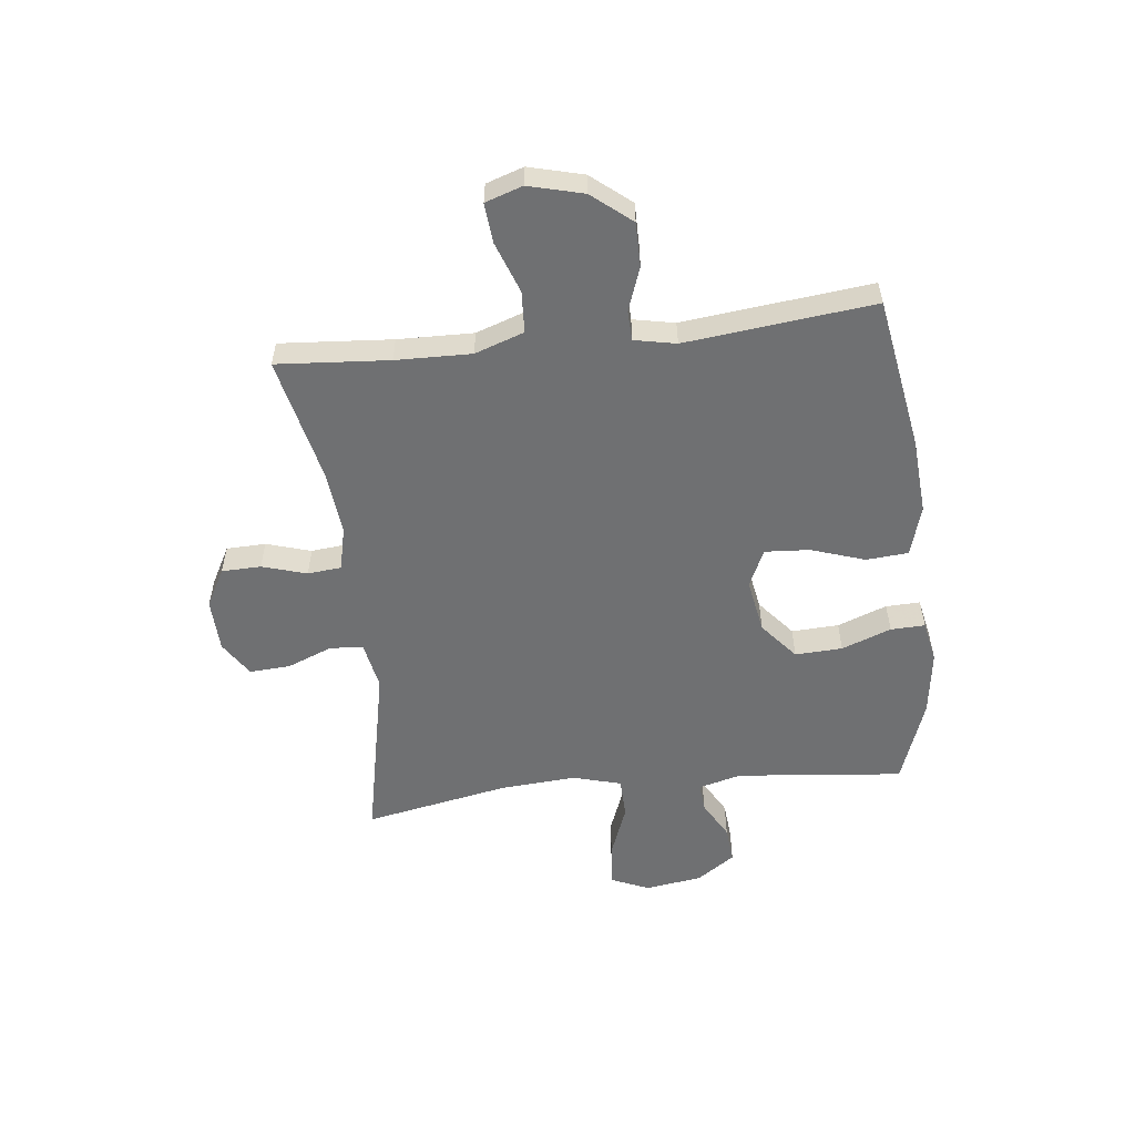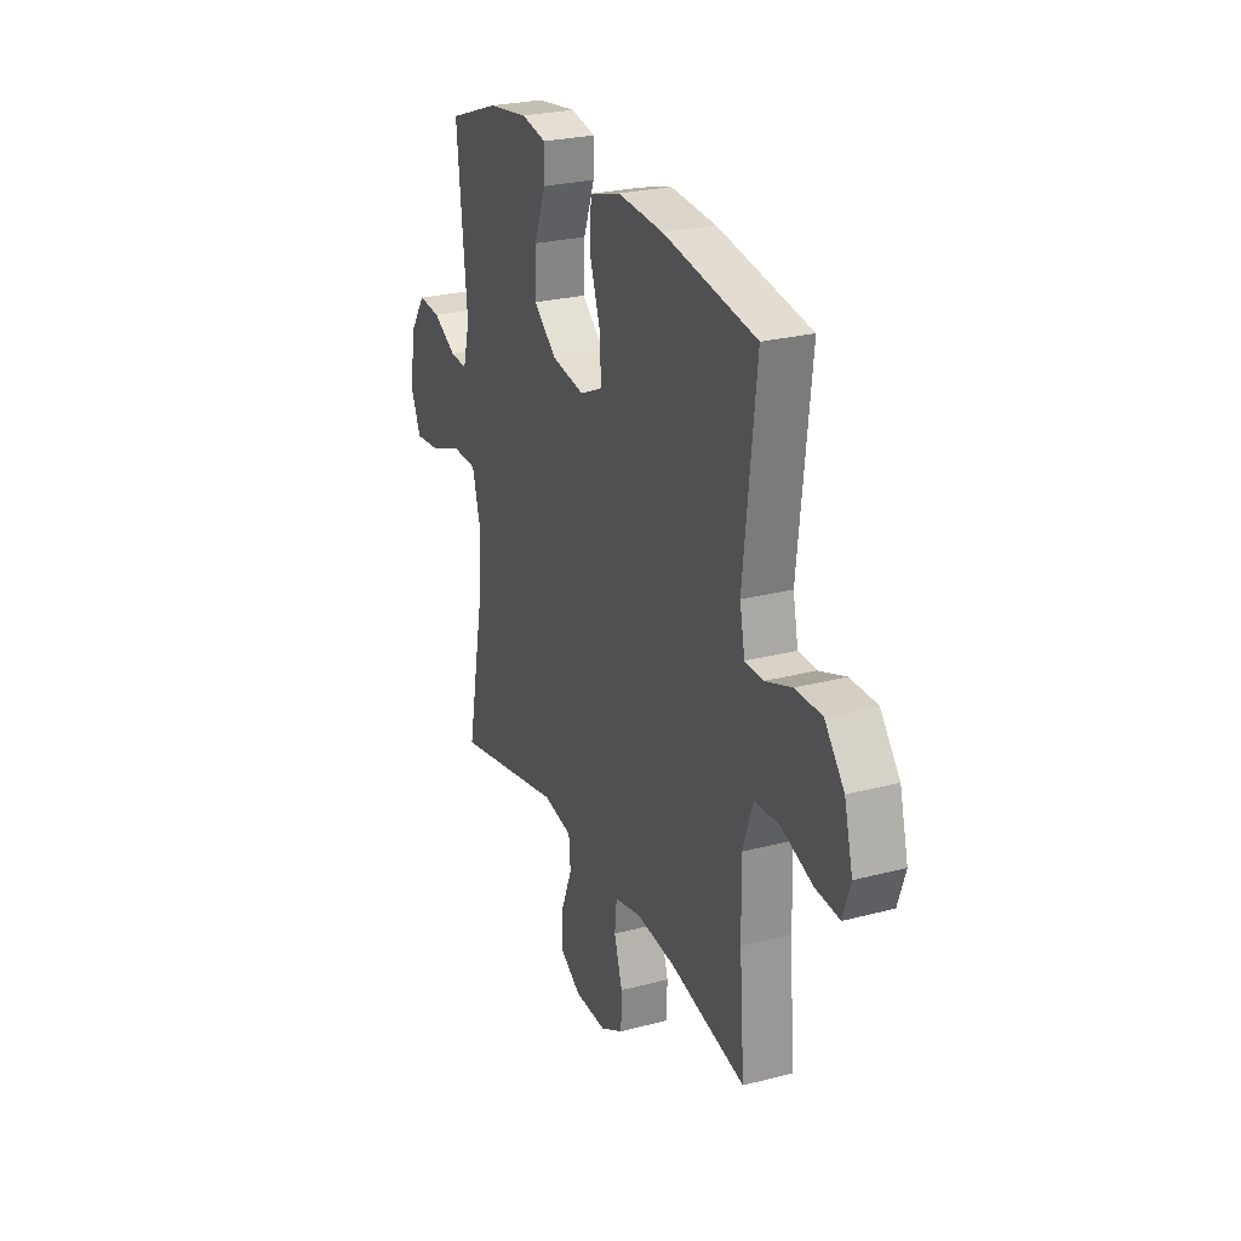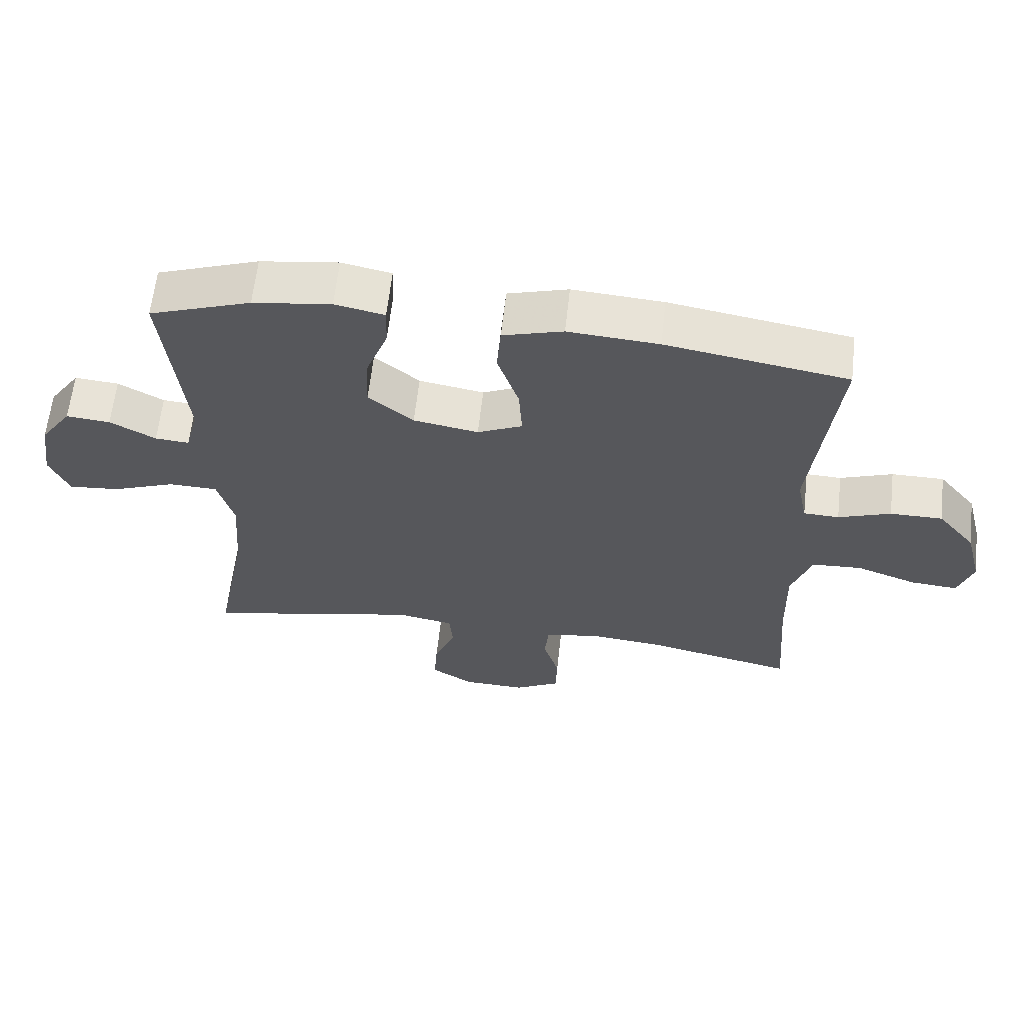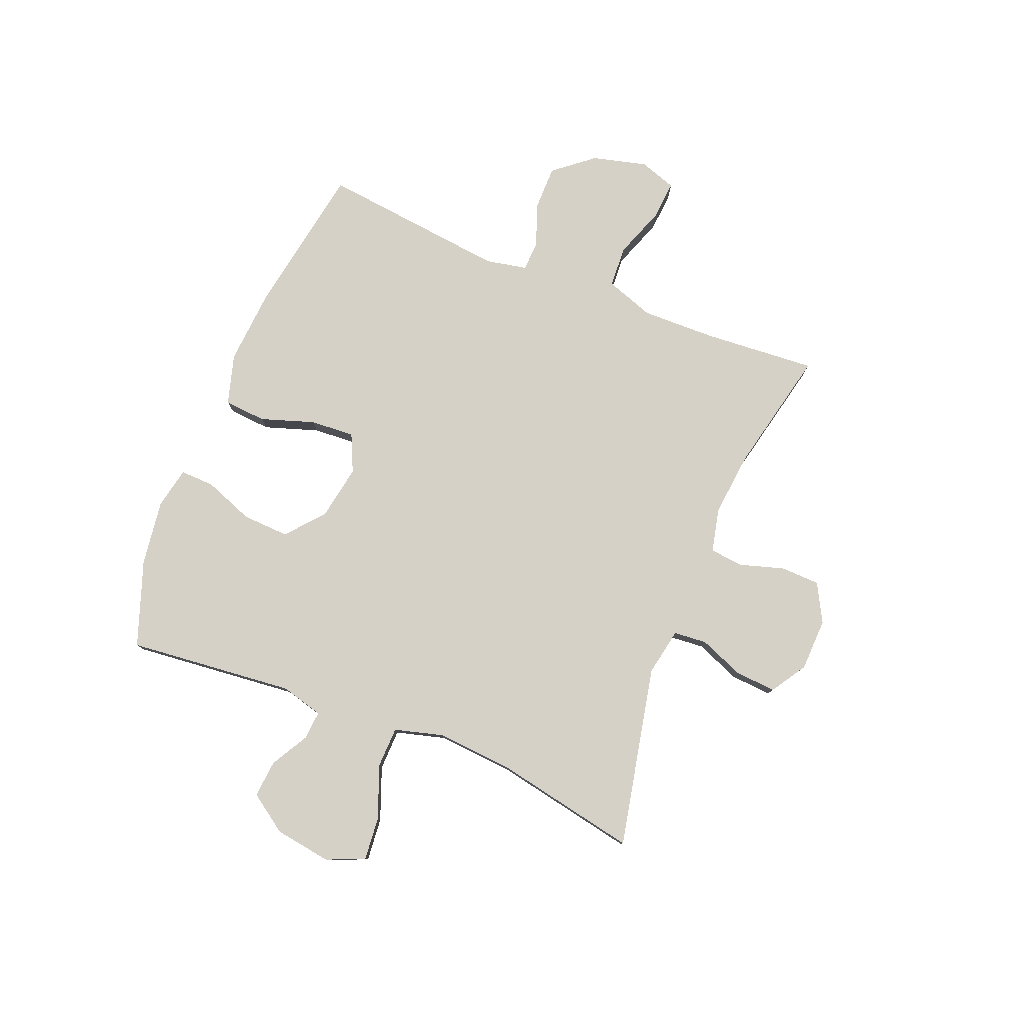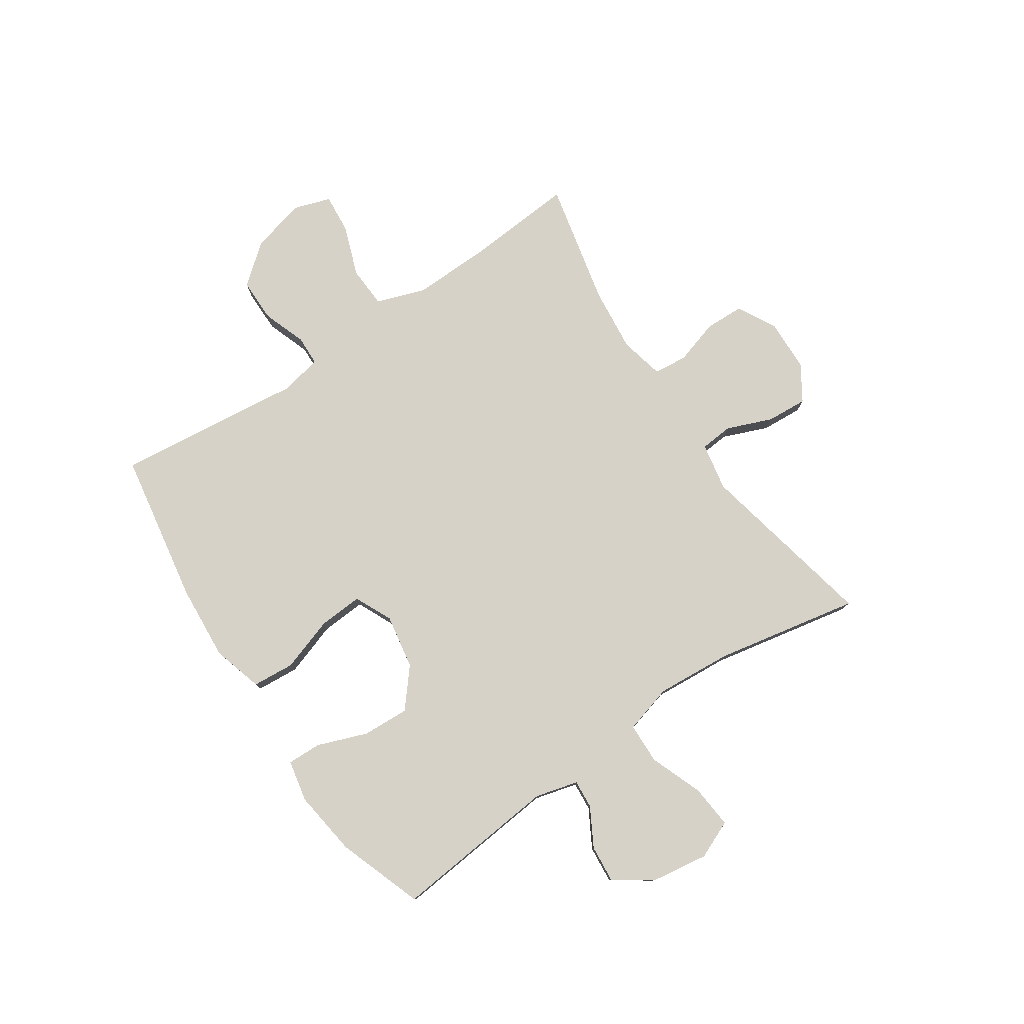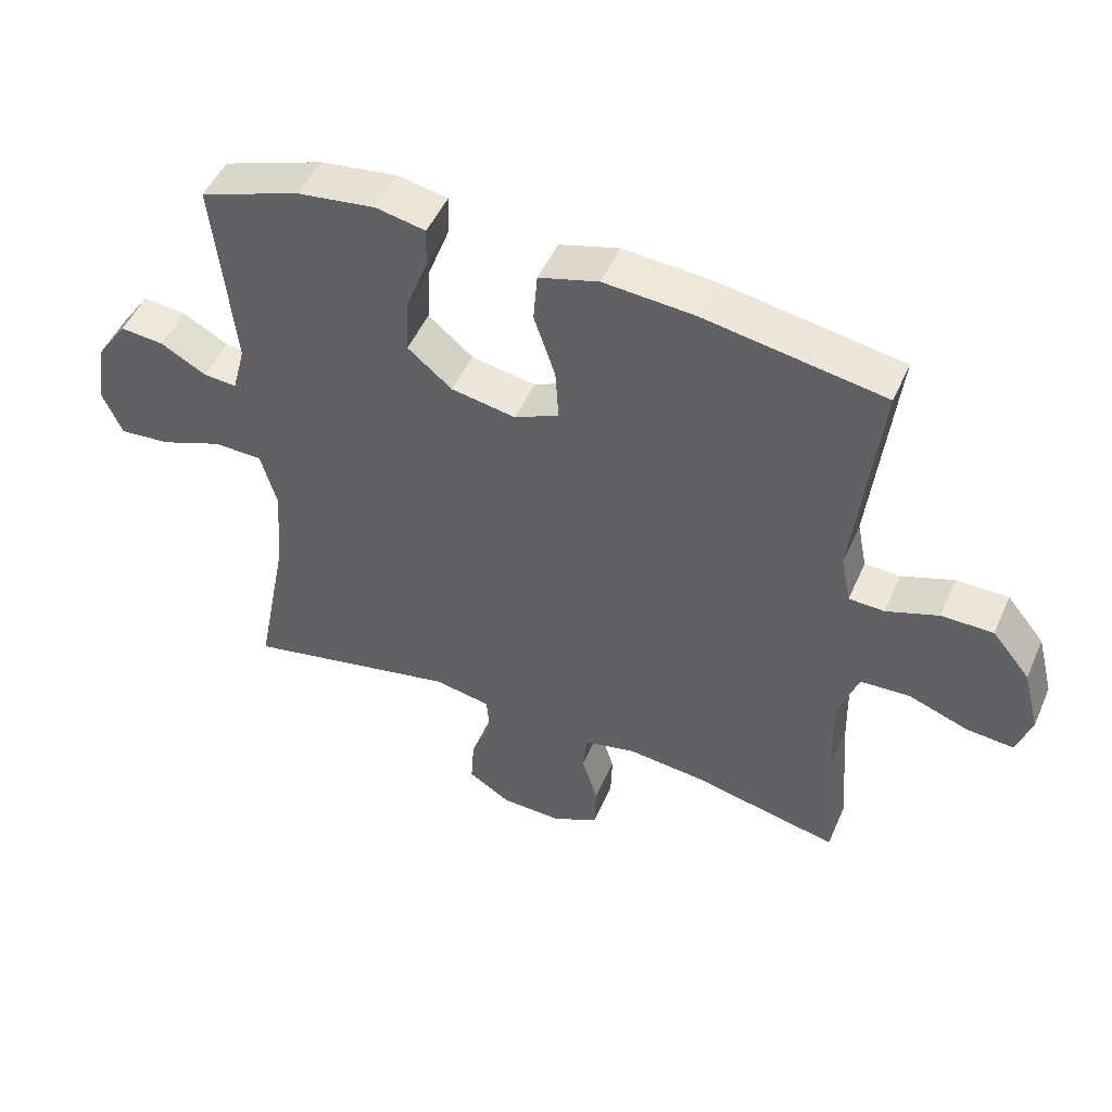
<metadata>
{"format":"obj","ext":"obj","renderer":"f3d","projection":"perspective","resolution":1024,"background":"white","views":[{"elev":-54.9,"azim":-83.5,"up":"+Y"},{"elev":25.7,"azim":-112.8,"up":"+Z"},{"elev":62.3,"azim":-173.7,"up":"+Z"},{"elev":79.2,"azim":112.0,"up":"+Y"},{"elev":78.5,"azim":56.1,"up":"+Y"},{"elev":49.4,"azim":-156.7,"up":"+Z"}]}
</metadata>
<code>
v -0.5 0.07 0.5
v -0.229 0.07 0.546
v -0.094 0.07 0.556
v -0.004 0.07 0.53
v 0.002 0.07 0.455
v -0.03 0.07 0.359
v -0.035 0.07 0.28
v 0.032 0.07 0.249
v 0.129 0.07 0.266
v 0.196 0.07 0.322
v 0.192 0.07 0.406
v 0.159 0.07 0.494
v 0.157 0.07 0.555
v 0.231 0.07 0.57
v 0.348 0.07 0.554
v 0.5 0.07 0.5
v 0.47 0.07 0.203
v 0.49 0.07 0.127
v 0.541 0.07 0.131
v 0.609 0.07 0.169
v 0.675 0.07 0.175
v 0.722 0.07 0.107
v 0.737 0.07 0.006
v 0.708 0.07 -0.062
v 0.631 0.07 -0.055
v 0.537 0.07 -0.019
v 0.464 0.07 -0.021
v 0.44 0.07 -0.108
v 0.45 0.07 -0.243
v 0.5 0.07 -0.5
v 0.177 0.07 -0.432
v 0.092 0.07 -0.448
v 0.087 0.07 -0.507
v 0.119 0.07 -0.587
v 0.124 0.07 -0.66
v 0.061 0.07 -0.7
v -0.033 0.07 -0.703
v -0.101 0.07 -0.666
v -0.103 0.07 -0.596
v -0.079 0.07 -0.517
v -0.085 0.07 -0.457
v -0.163 0.07 -0.439
v -0.279 0.07 -0.451
v -0.5 0.07 -0.5
v -0.485 0.07 -0.301
v -0.482 0.07 -0.167
v -0.512 0.07 -0.08
v -0.586 0.07 -0.076
v -0.677 0.07 -0.109
v -0.747 0.07 -0.115
v -0.769 0.07 -0.049
v -0.744 0.07 0.048
v -0.687 0.07 0.118
v -0.609 0.07 0.118
v -0.531 0.07 0.09
v -0.478 0.07 0.092
v -0.463 0.07 0.166
v -0.5 0 0.5
v -0.229 0 0.546
v -0.094 0 0.556
v -0.004 0 0.53
v 0.002 0 0.455
v -0.03 0 0.359
v -0.035 0 0.28
v 0.032 0 0.249
v 0.129 0 0.266
v 0.196 0 0.322
v 0.192 0 0.406
v 0.159 0 0.494
v 0.157 0 0.555
v 0.231 0 0.57
v 0.348 0 0.554
v 0.5 0 0.5
v 0.47 0 0.203
v 0.49 0 0.127
v 0.541 0 0.131
v 0.609 0 0.169
v 0.675 0 0.175
v 0.722 0 0.107
v 0.737 0 0.006
v 0.708 0 -0.062
v 0.631 0 -0.055
v 0.537 0 -0.019
v 0.464 0 -0.021
v 0.44 0 -0.108
v 0.45 0 -0.243
v 0.5 0 -0.5
v 0.177 0 -0.432
v 0.092 0 -0.448
v 0.087 0 -0.507
v 0.119 0 -0.587
v 0.124 0 -0.66
v 0.061 0 -0.7
v -0.033 0 -0.703
v -0.101 0 -0.666
v -0.103 0 -0.596
v -0.079 0 -0.517
v -0.085 0 -0.457
v -0.163 0 -0.439
v -0.279 0 -0.451
v -0.5 0 -0.5
v -0.485 0 -0.301
v -0.482 0 -0.167
v -0.512 0 -0.08
v -0.586 0 -0.076
v -0.677 0 -0.109
v -0.747 0 -0.115
v -0.769 0 -0.049
v -0.744 0 0.048
v -0.687 0 0.118
v -0.609 0 0.118
v -0.531 0 0.09
v -0.478 0 0.092
v -0.463 0 0.166
f 52 53 54 55
f 52 55 56
f 51 52 56
f 48 49 50 51
f 47 48 51 56
f 46 47 56 57
f 43 44 45
f 42 43 45 46
f 41 42 46 57
f 37 38 39 40
f 37 40 41
f 36 37 41
f 33 34 35 36
f 32 33 36 41
f 31 32 41 57
f 29 30 31 57
f 23 24 25 26
f 23 26 27
f 22 23 27
f 19 20 21 22
f 18 19 22 27
f 17 18 27 28
f 15 16 17
f 14 15 17 28
f 11 12 13 14
f 10 11 14 28
f 3 4 5 6
f 3 6 7
f 2 3 7
f 1 2 7
f 57 1 7
f 29 57 7 8
f 9 10 28 29
f 8 9 29
f 112 111 110 109
f 113 112 109
f 113 109 108
f 108 107 106 105
f 113 108 105 104
f 114 113 104 103
f 102 101 100
f 103 102 100 99
f 114 103 99 98
f 97 96 95 94
f 98 97 94
f 98 94 93
f 93 92 91 90
f 98 93 90 89
f 114 98 89 88
f 114 88 87 86
f 83 82 81 80
f 84 83 80
f 84 80 79
f 79 78 77 76
f 84 79 76 75
f 85 84 75 74
f 74 73 72
f 85 74 72 71
f 71 70 69 68
f 85 71 68 67
f 63 62 61 60
f 64 63 60
f 64 60 59
f 64 59 58
f 64 58 114
f 65 64 114 86
f 86 85 67 66
f 86 66 65
f 1 58 59 2
f 2 59 60 3
f 3 60 61 4
f 4 61 62 5
f 5 62 63 6
f 6 63 64 7
f 7 64 65 8
f 8 65 66 9
f 9 66 67 10
f 10 67 68 11
f 11 68 69 12
f 12 69 70 13
f 13 70 71 14
f 14 71 72 15
f 15 72 73 16
f 16 73 74 17
f 17 74 75 18
f 18 75 76 19
f 19 76 77 20
f 20 77 78 21
f 21 78 79 22
f 22 79 80 23
f 23 80 81 24
f 24 81 82 25
f 25 82 83 26
f 26 83 84 27
f 27 84 85 28
f 28 85 86 29
f 29 86 87 30
f 30 87 88 31
f 31 88 89 32
f 32 89 90 33
f 33 90 91 34
f 34 91 92 35
f 35 92 93 36
f 36 93 94 37
f 37 94 95 38
f 38 95 96 39
f 39 96 97 40
f 40 97 98 41
f 41 98 99 42
f 42 99 100 43
f 43 100 101 44
f 44 101 102 45
f 45 102 103 46
f 46 103 104 47
f 47 104 105 48
f 48 105 106 49
f 49 106 107 50
f 50 107 108 51
f 51 108 109 52
f 52 109 110 53
f 53 110 111 54
f 54 111 112 55
f 55 112 113 56
f 56 113 114 57
f 57 114 58 1

</code>
